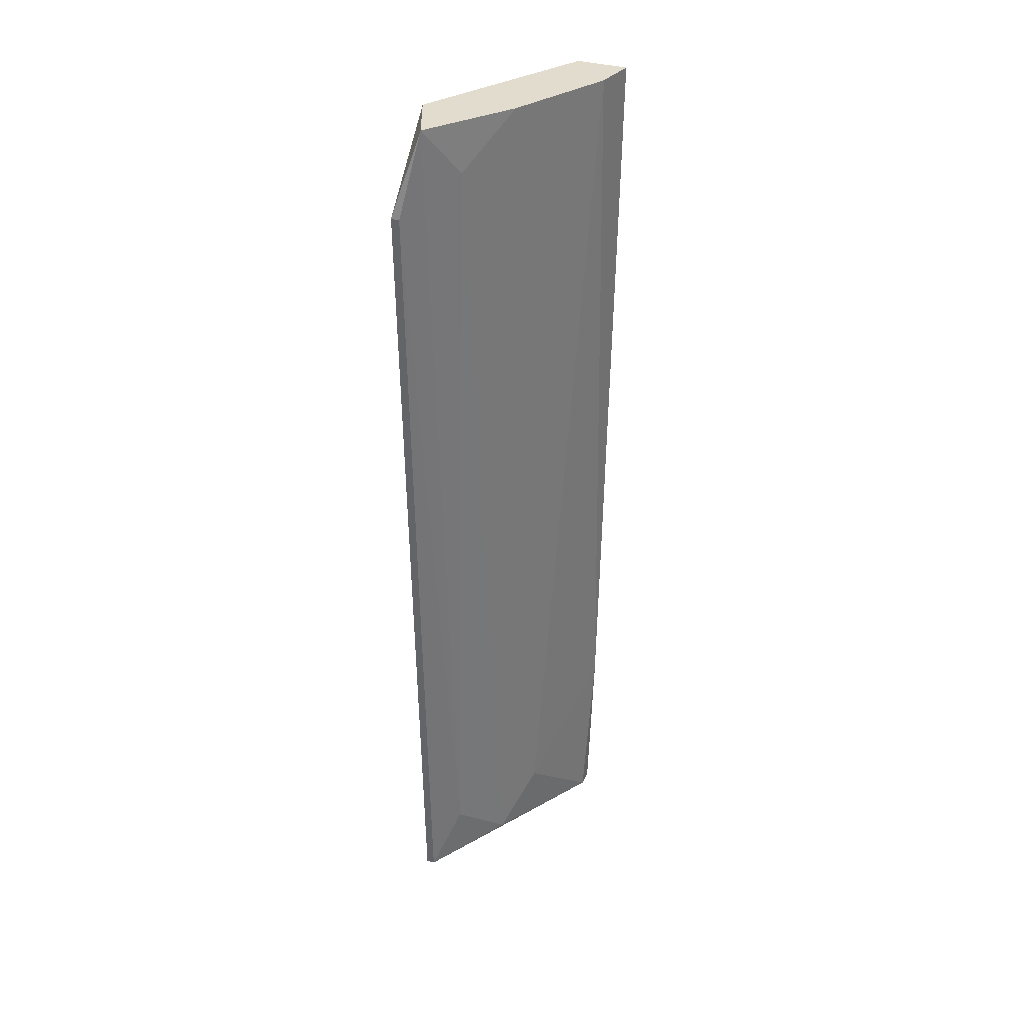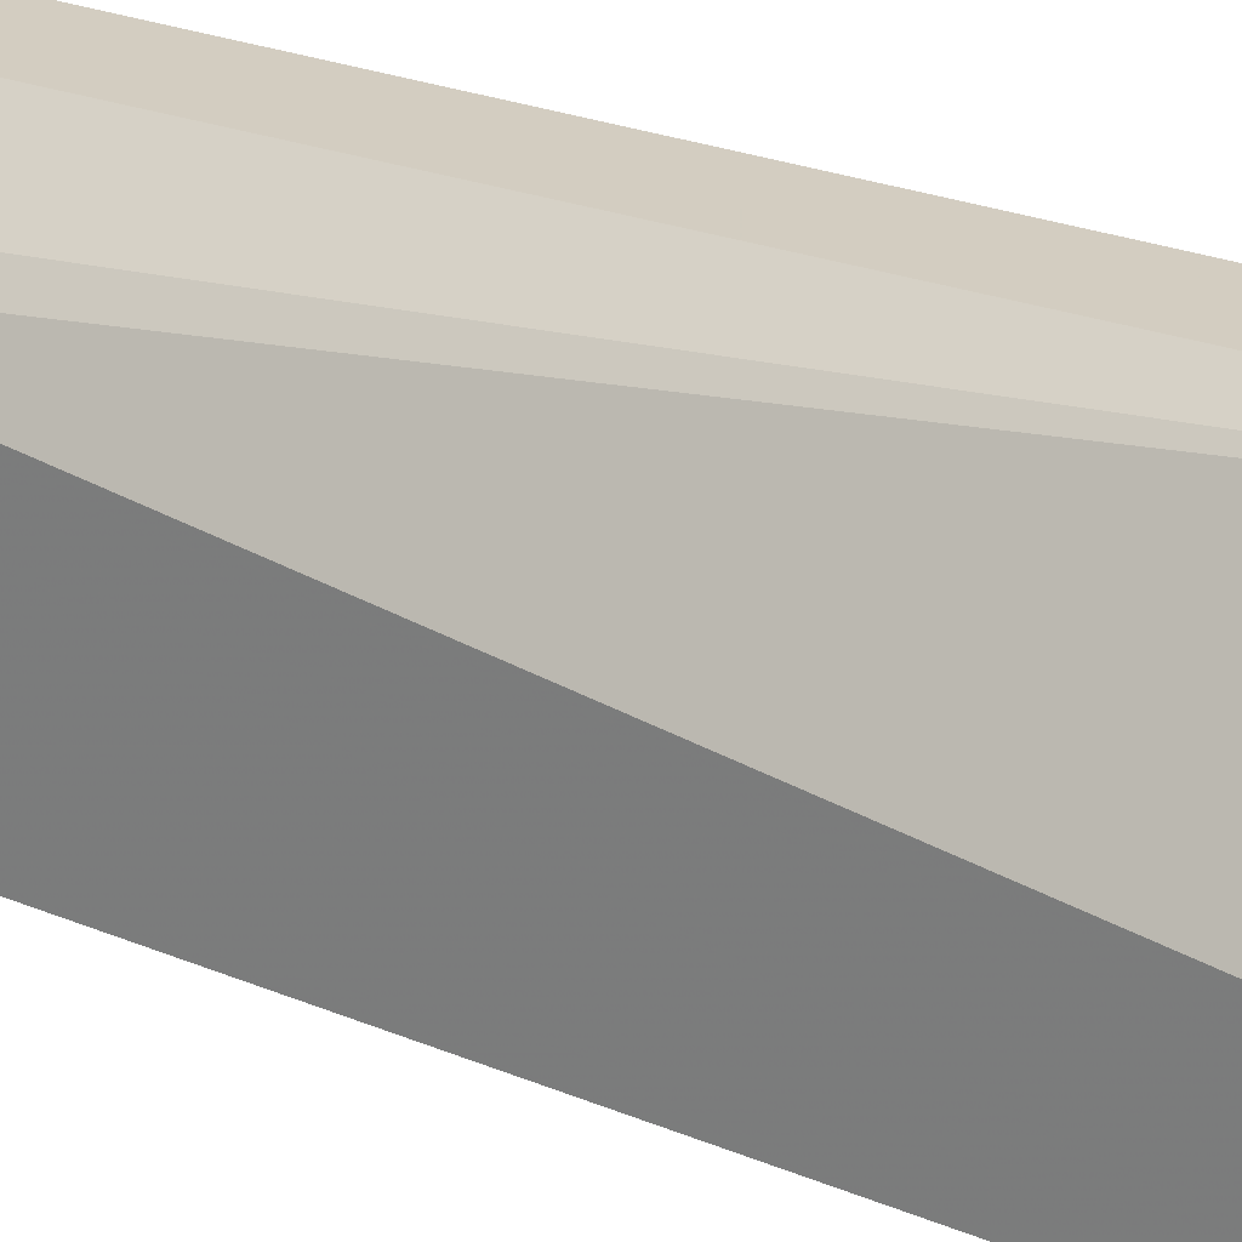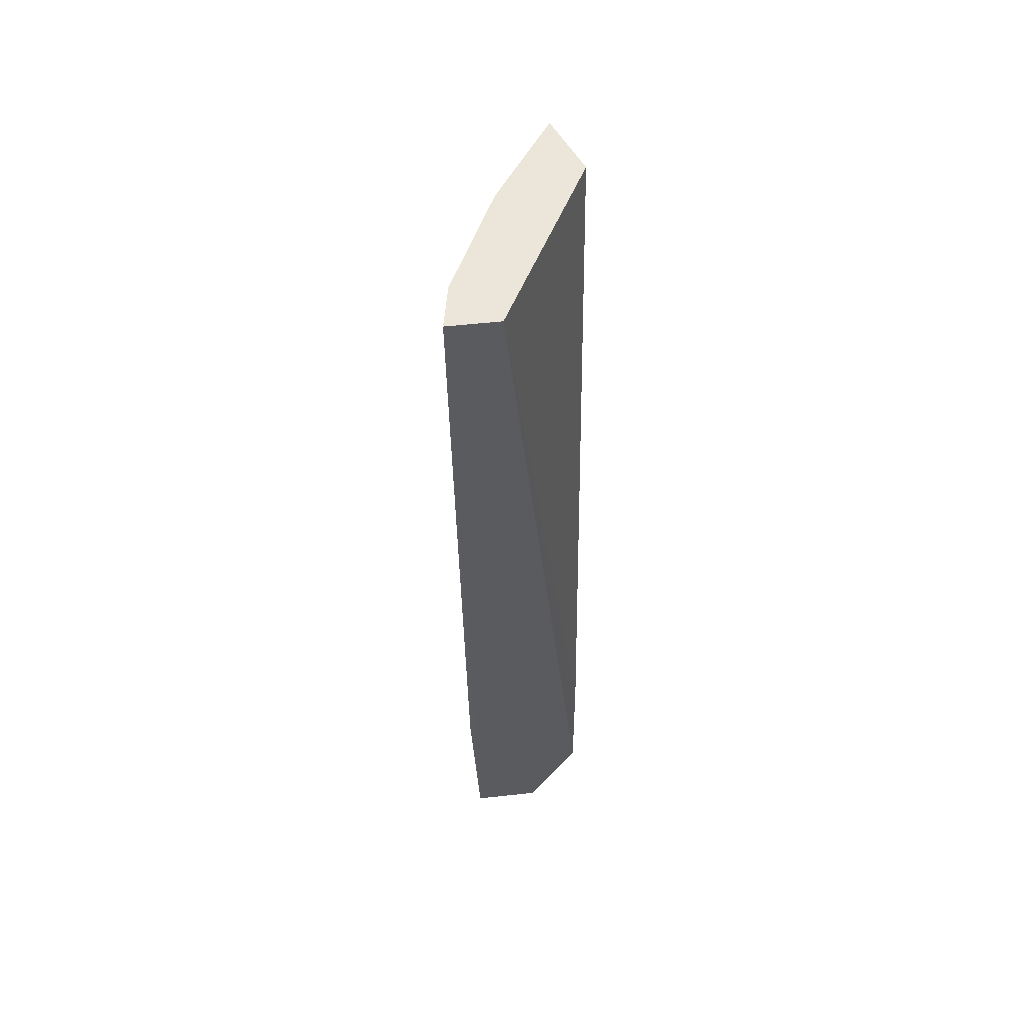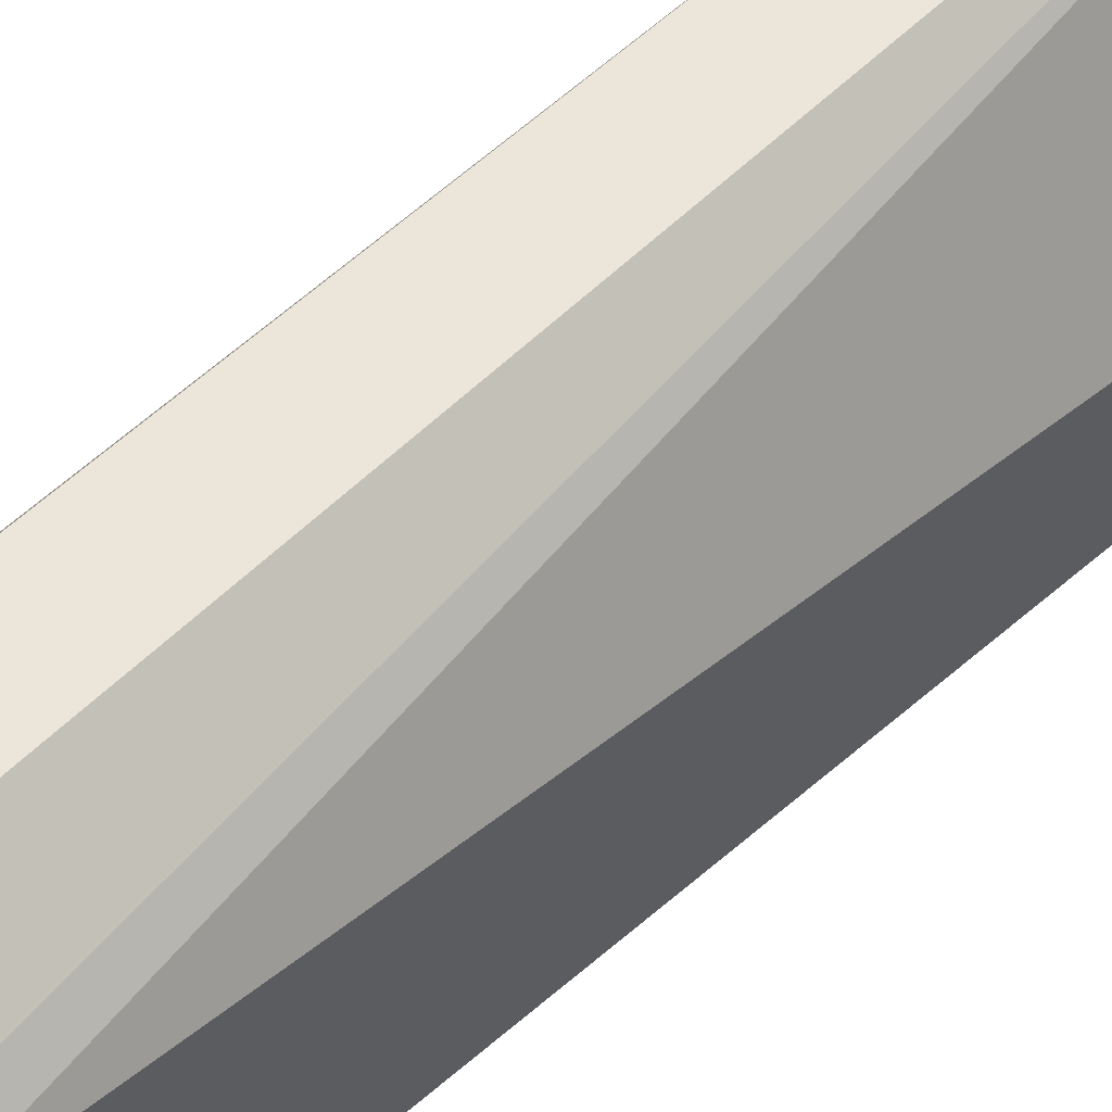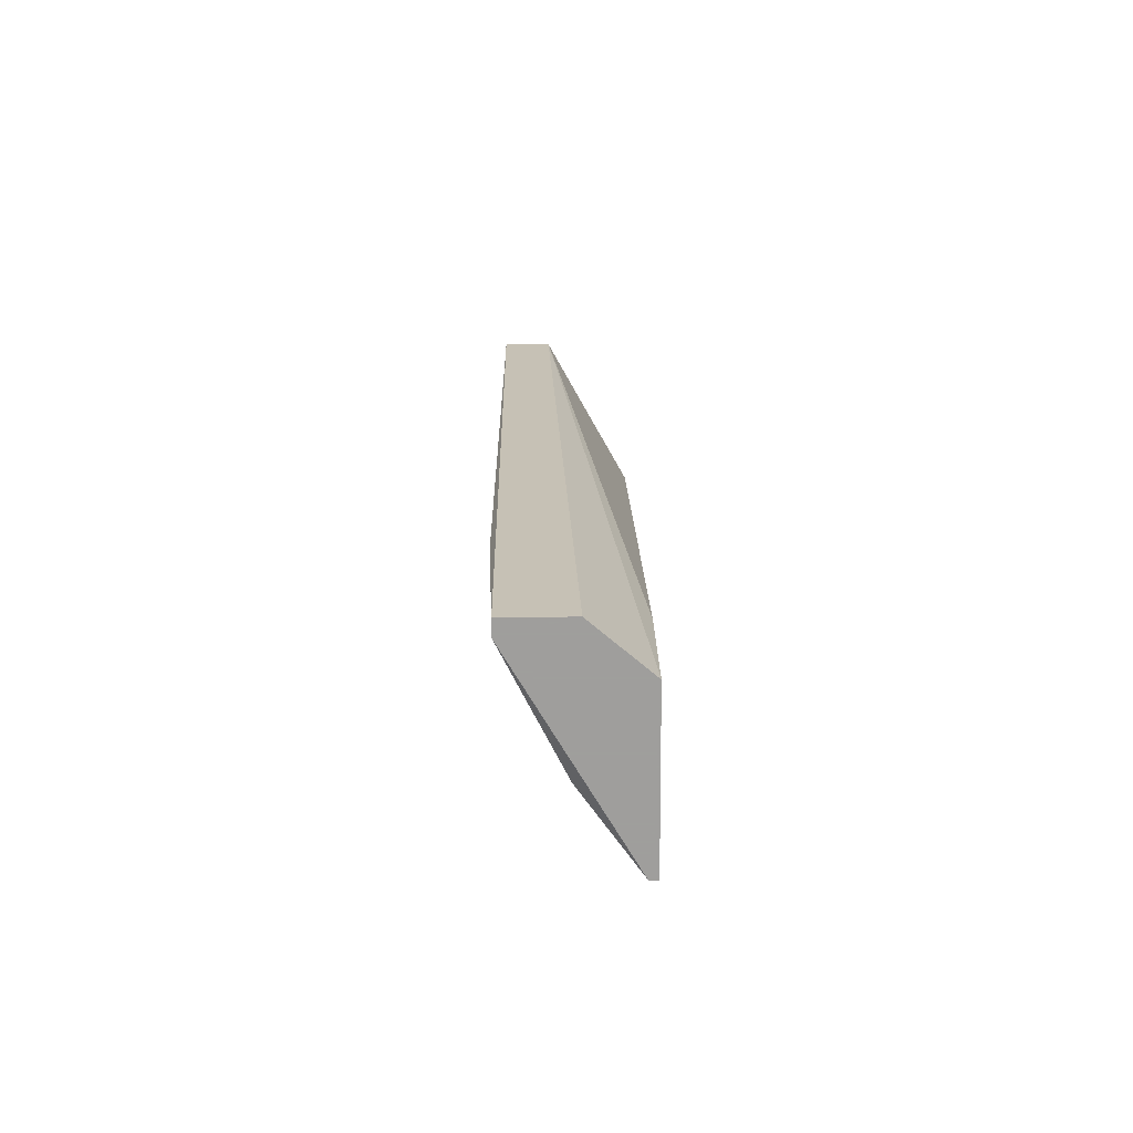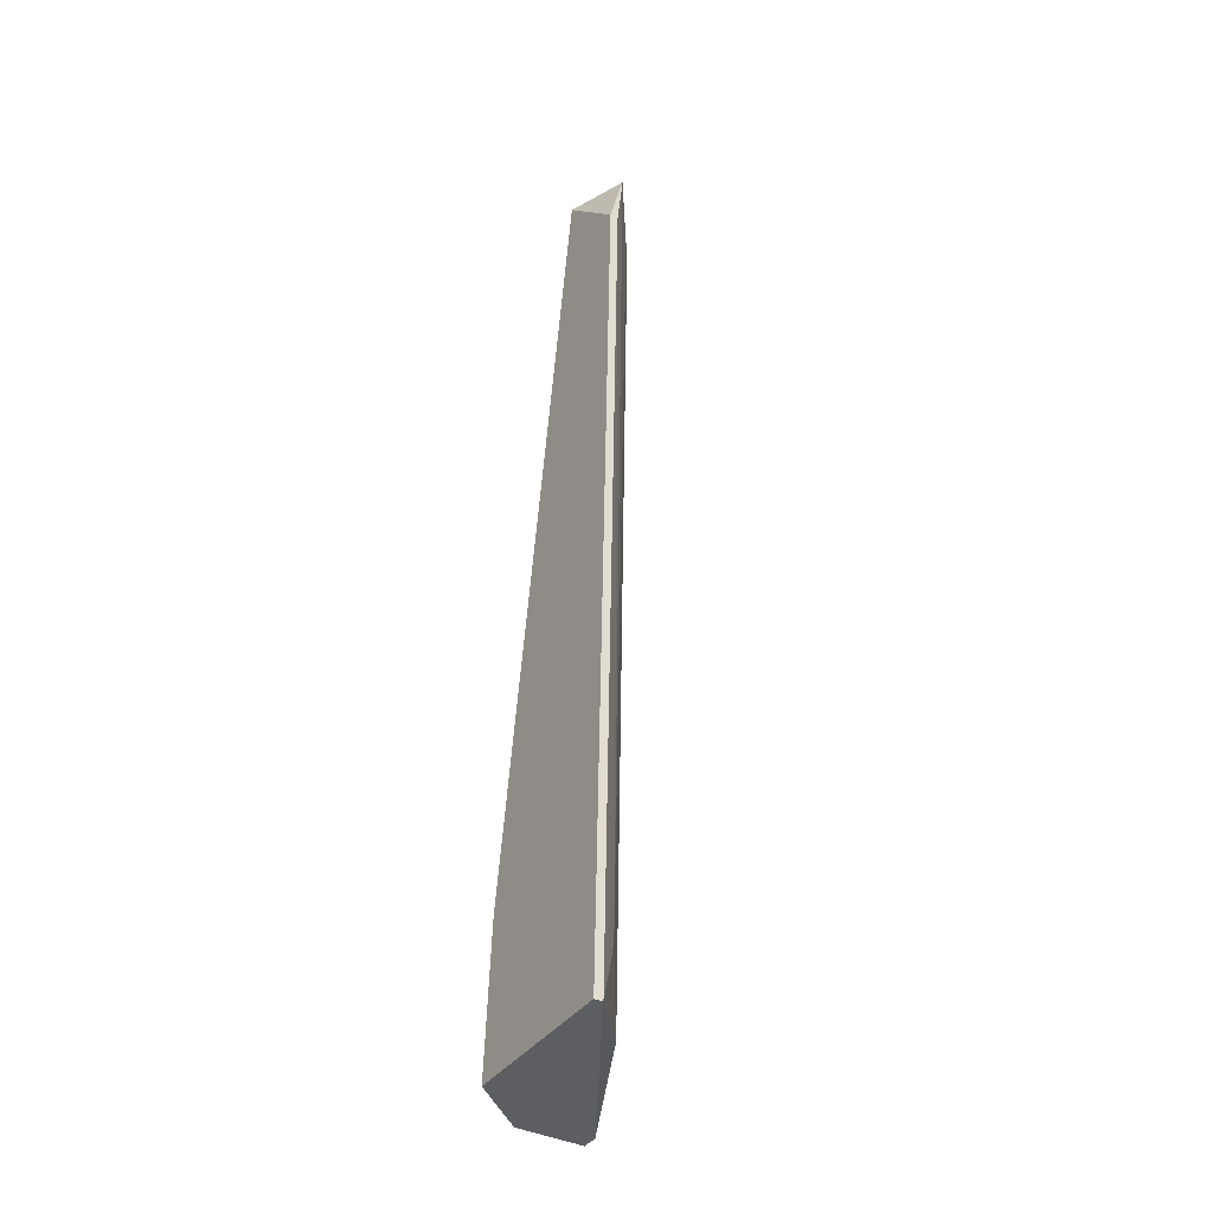
<metadata>
{"format":"obj","ext":"obj","renderer":"f3d","projection":"perspective","resolution":1024,"background":"white","views":[{"elev":34.0,"azim":22.5,"up":"+Z"},{"elev":24.8,"azim":-56.8,"up":"+Y"},{"elev":56.3,"azim":173.5,"up":"+Z"},{"elev":57.2,"azim":-133.1,"up":"+Y"},{"elev":-71.1,"azim":-179.6,"up":"+Z"},{"elev":-39.3,"azim":-32.0,"up":"+Z"}]}
</metadata>
<code>
v -6.1e-05 0.01403 0.018
v -0.006582 0.002292 0.06234
v -0.006146 0.002292 0.06234
v -0.001799 0.0149 0.0667
v -0.006582 0.01229 0.018
v -0.006146 0.003596 0.018
v 0.000374 0.01273 0.0667
v -0.006582 0.006207 0.0667
v -0.003104 0.00751 0.01887
v -0.003539 0.0149 0.018
v -0.002234 0.00751 0.0667
v 0.00081 0.0149 0.0667
v -0.006582 0.003596 0.018
v -6.1e-05 0.0149 0.018
v -0.006582 0.01186 0.02583
v -0.005277 0.003162 0.0667
v -0.001799 0.009681 0.02191
v -0.004842 0.004902 0.02148
v 0.000374 0.01447 0.02757
v -0.003972 0.004902 0.06409
f 6 9 18
f 11 8 16
f 8 2 16
f 9 1 17
f 7 11 17
f 11 9 17
f 3 6 18
f 16 3 18
f 11 16 20
f 1 14 19
f 14 12 19
f 17 1 19
f 7 17 19
f 9 11 20
f 18 9 20
f 2 3 16
f 12 7 19
f 5 8 15
f 8 4 15
f 4 5 15
f 16 18 20
f 5 1 6
f 5 2 8
f 7 4 8
f 6 1 9
f 1 5 10
f 5 4 10
f 3 2 6
f 4 7 12
f 10 4 12
f 2 5 13
f 6 2 13
f 5 6 13
f 1 10 14
f 10 12 14
f 7 8 11

</code>
